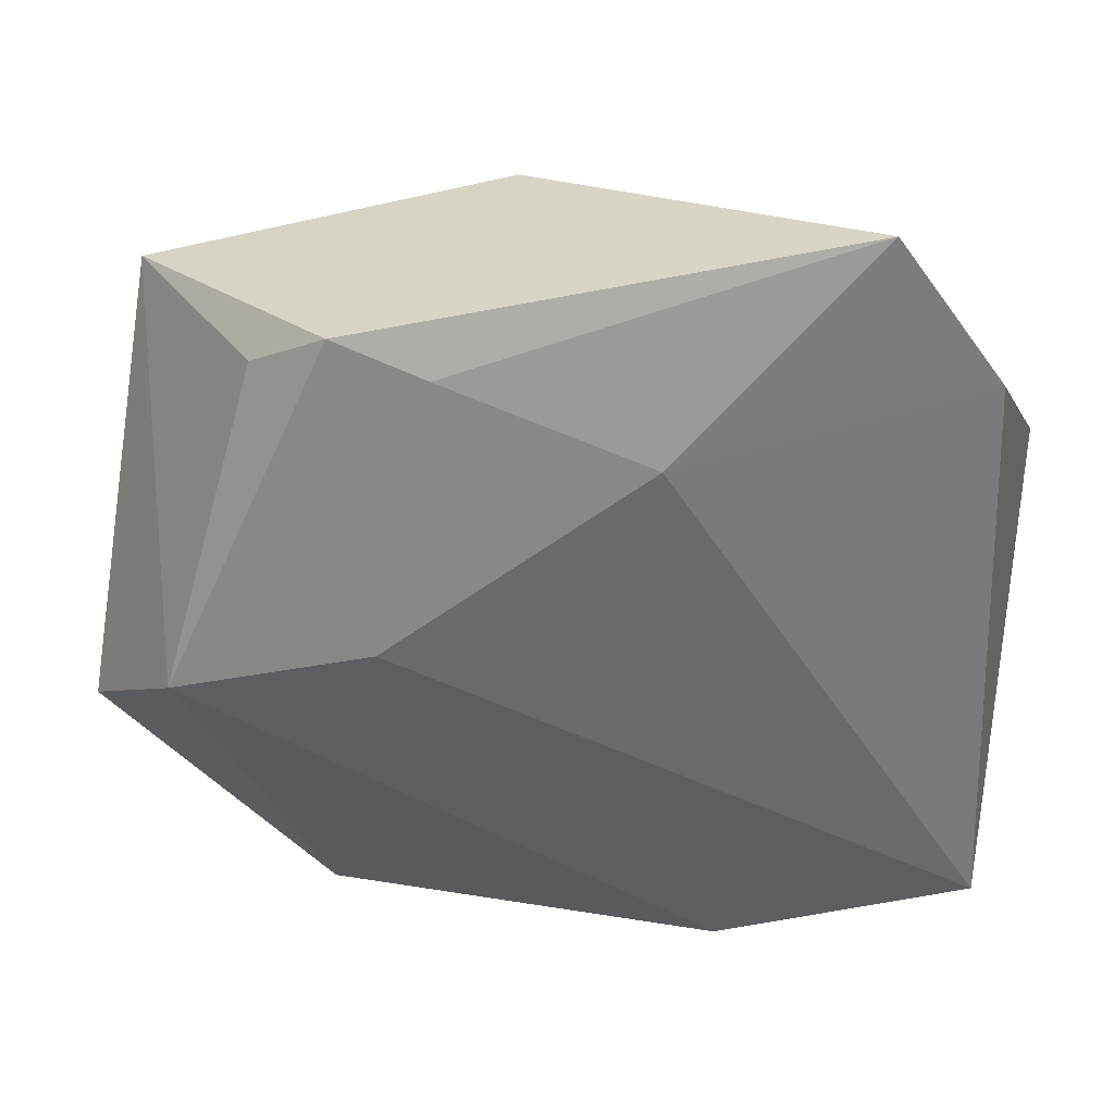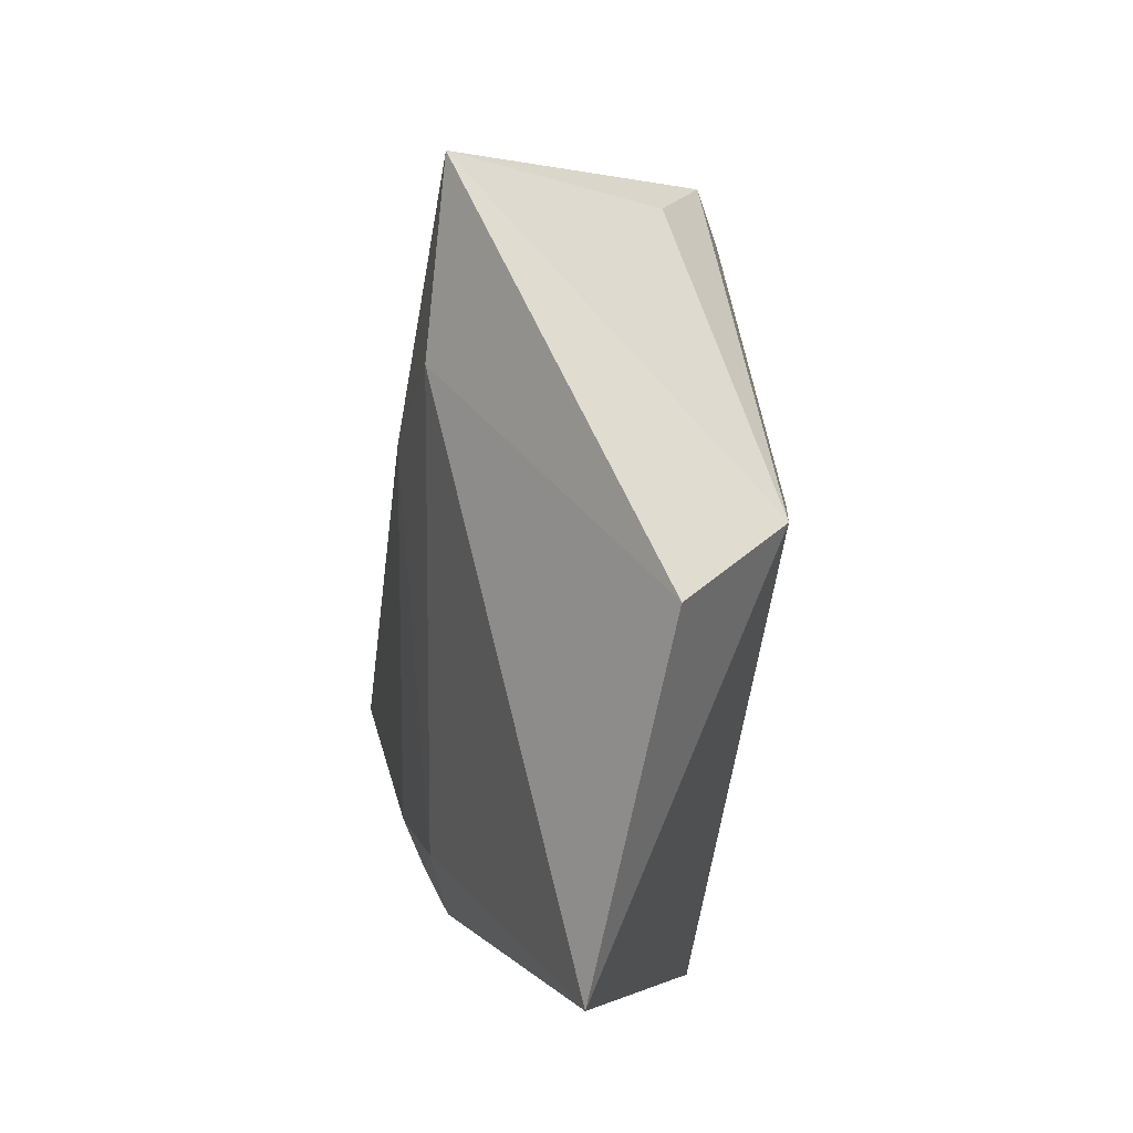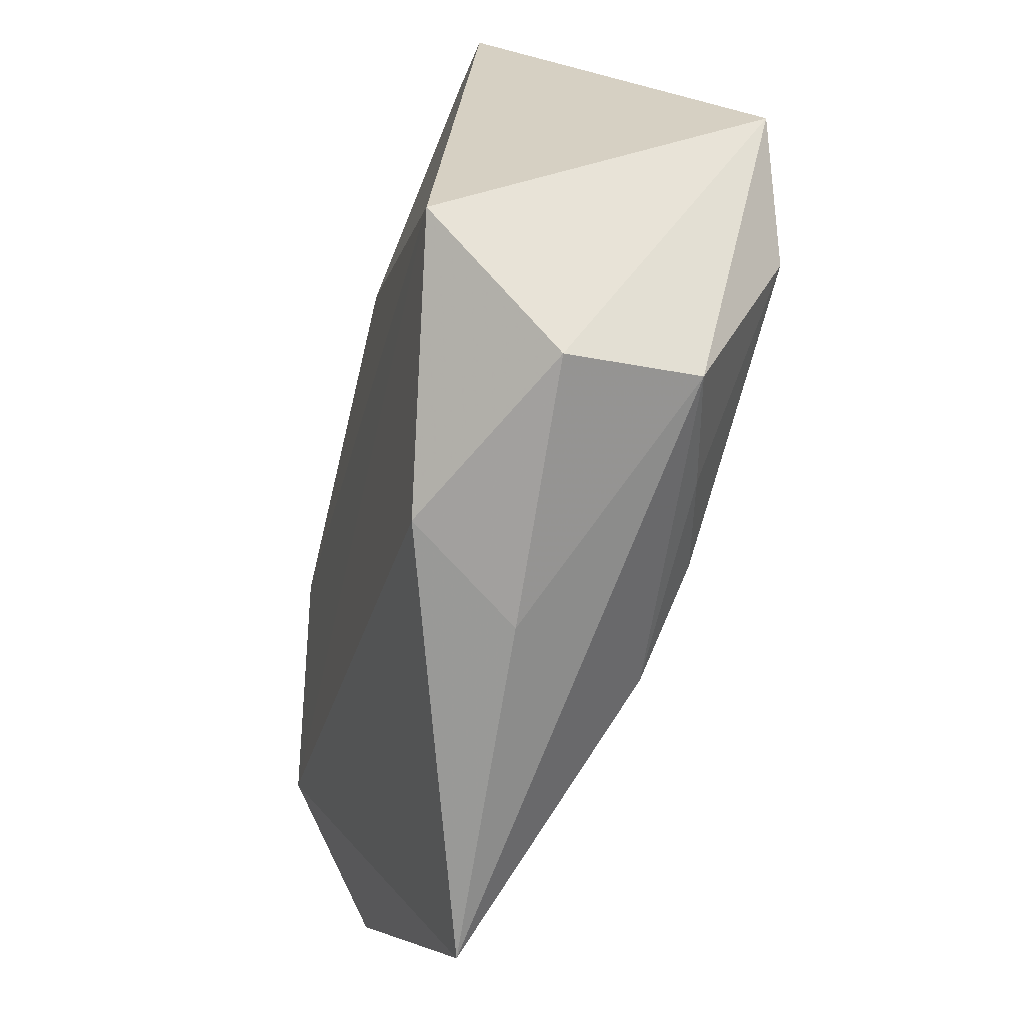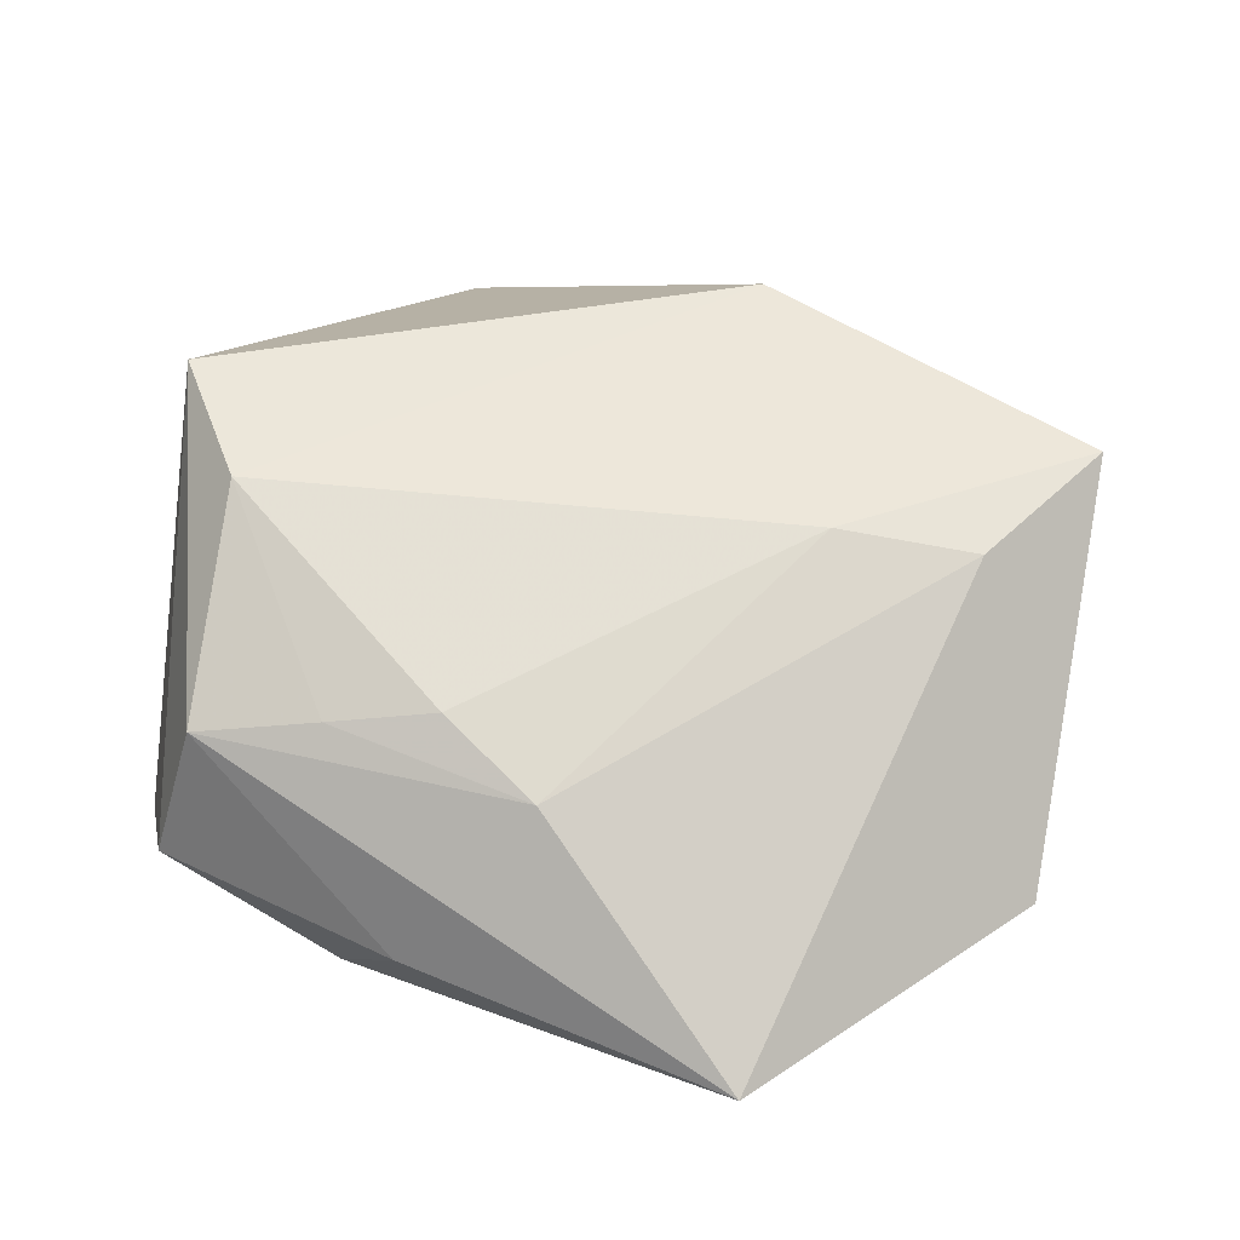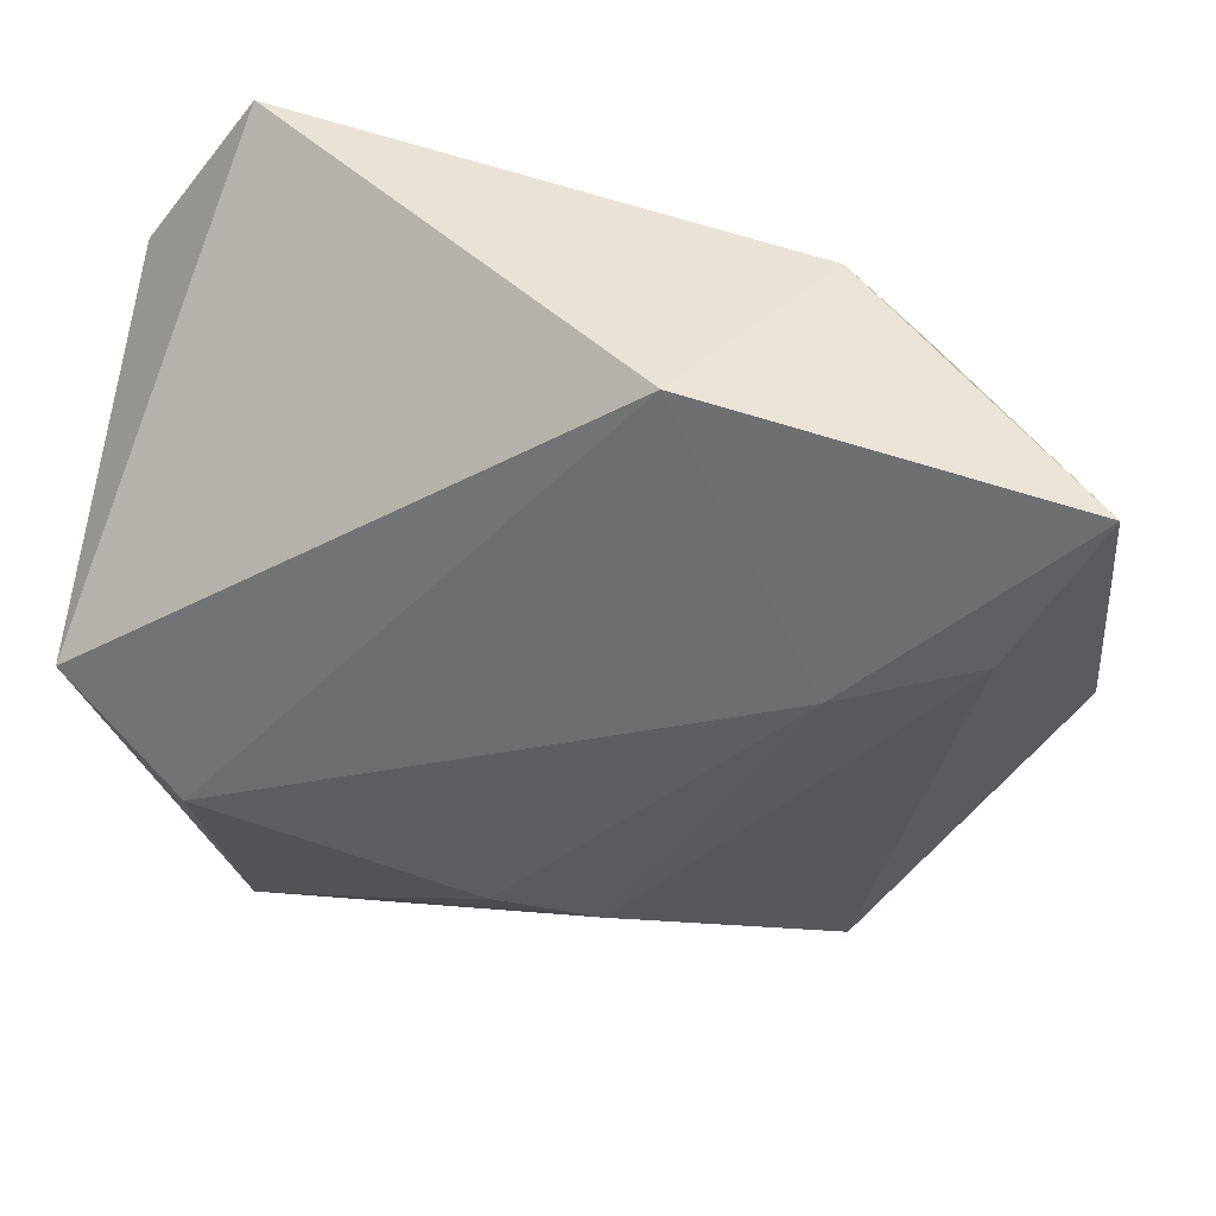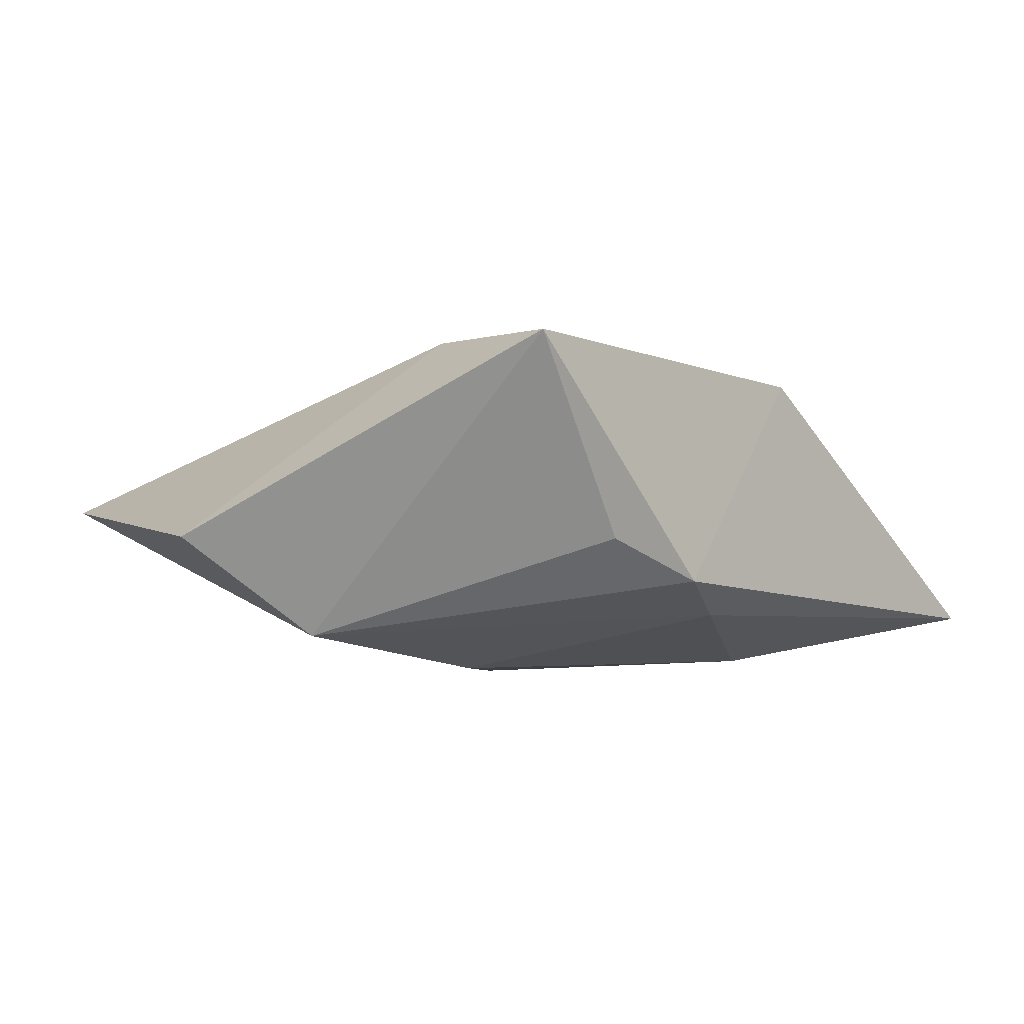
<metadata>
{"format":"obj","ext":"obj","renderer":"f3d","projection":"perspective","resolution":1024,"background":"white","views":[{"elev":37.2,"azim":-174.2,"up":"+Y"},{"elev":-15.4,"azim":87.1,"up":"+Y"},{"elev":-61.0,"azim":-101.8,"up":"+Y"},{"elev":58.6,"azim":16.2,"up":"+Z"},{"elev":45.0,"azim":3.2,"up":"+Y"},{"elev":-7.0,"azim":116.6,"up":"+Z"}]}
</metadata>
<code>
v -0.03183 -0.03561 -0.001805
v 0.02864 -0.04556 0.0007371
v -0.02609 0.04584 -0.01143
v -0.006131 -0.0406 -0.0007104
v -0.03867 -0.02497 -0.01573
v 0.01917 0.002167 -0.01859
v 0.04025 -0.005694 -0.01592
v -0.02928 -0.02926 0.01205
v -0.01682 -0.02608 0.01469
v 0.004596 -0.02848 0.01404
v -0.01348 -0.03741 -0.01189
v 0.02379 0.03166 -0.01024
v -0.03229 -0.00634 0.02076
v 0.05066 -0.01555 -0.005772
v 0.04661 0.02488 0.01348
v -0.04238 0.007318 0.01794
v 0.02336 0.006007 0.01748
v 0.00897 0.0365 0.01269
v -0.007066 0.02404 -0.01704
v -0.006086 -0.0231 0.01673
v -0.03652 0.03117 -0.01108
v 0.01403 0.0296 -0.01311
v 0.03199 0.02615 -0.006176
v 0.03792 0.008719 0.01501
f 5 16 21
f 5 7 11
f 21 16 3
f 16 18 3
f 13 18 16
f 19 5 21
f 21 3 19
f 12 3 18
f 18 15 12
f 17 10 24
f 24 15 17
f 17 15 18
f 18 13 17
f 8 13 16
f 10 8 2
f 11 7 2
f 24 10 2
f 7 5 6
f 5 19 6
f 23 15 7
f 7 12 23
f 23 12 15
f 10 17 20
f 20 17 13
f 1 5 11
f 16 5 1
f 1 8 16
f 14 2 7
f 7 15 14
f 14 15 24
f 24 2 14
f 22 6 19
f 22 19 3
f 3 12 22
f 22 12 7
f 7 6 22
f 13 8 9
f 9 20 13
f 9 8 10
f 10 20 9
f 4 2 8
f 8 1 4
f 11 2 4
f 4 1 11

</code>
